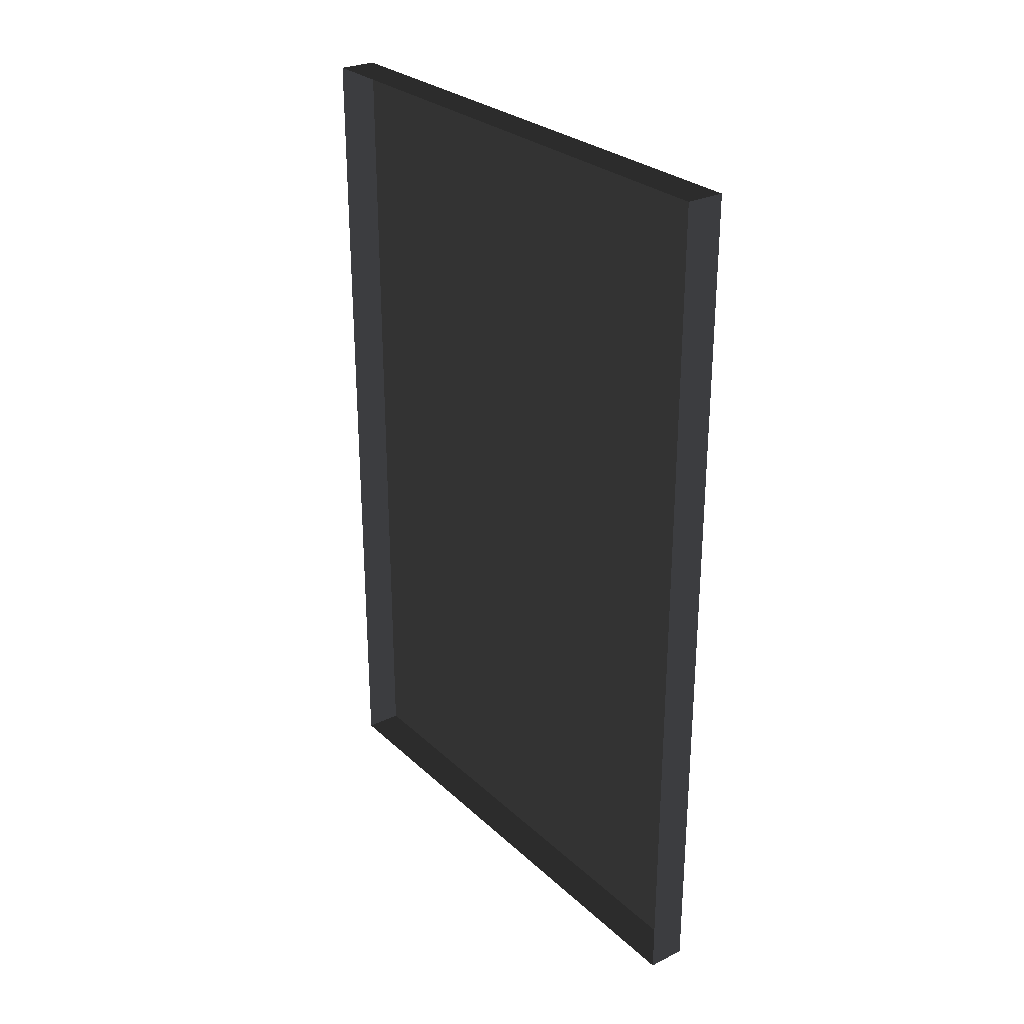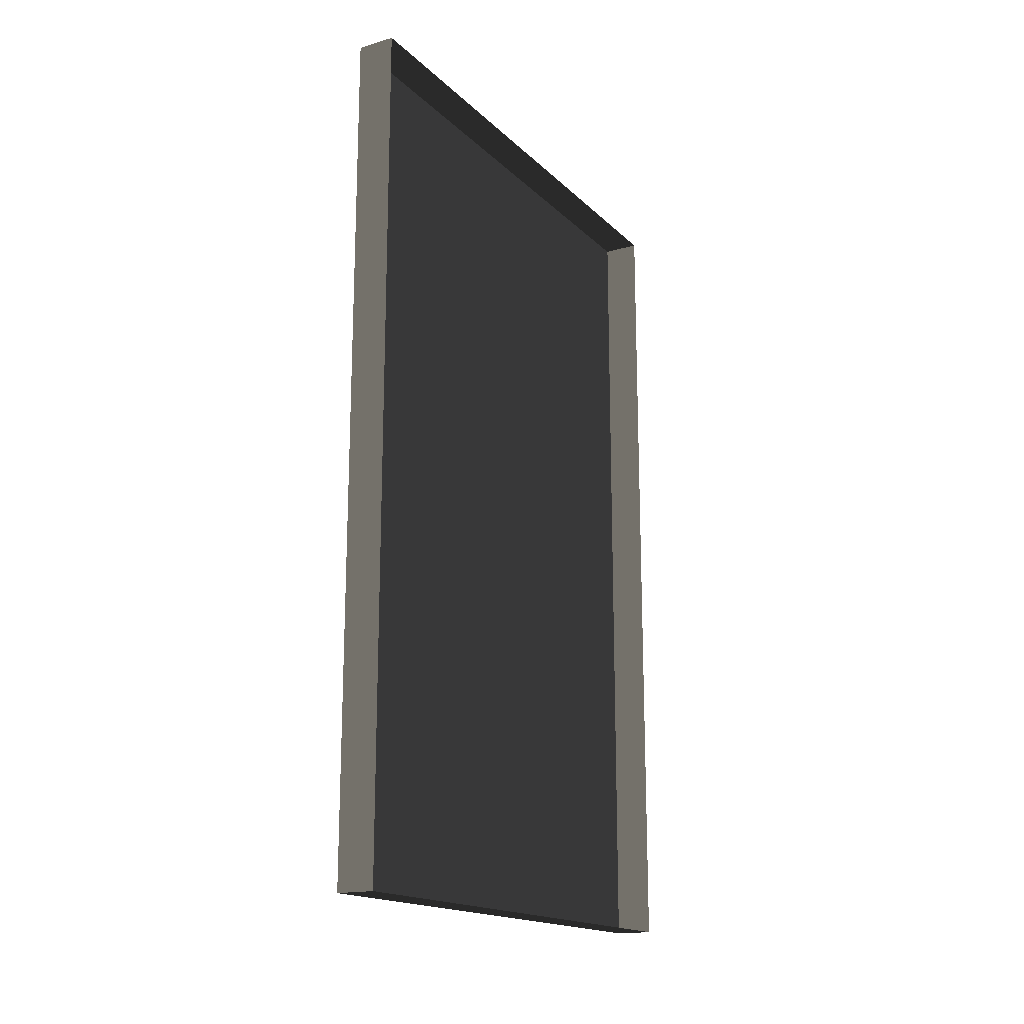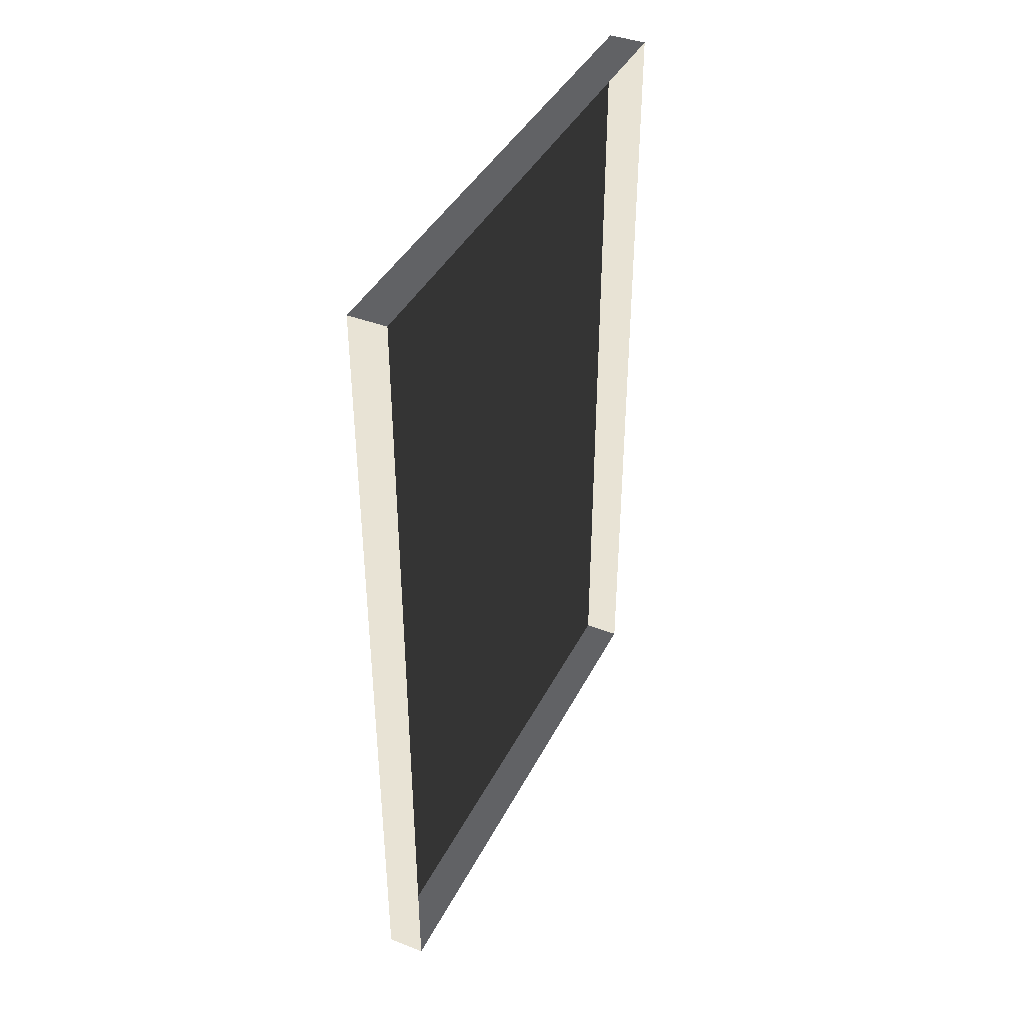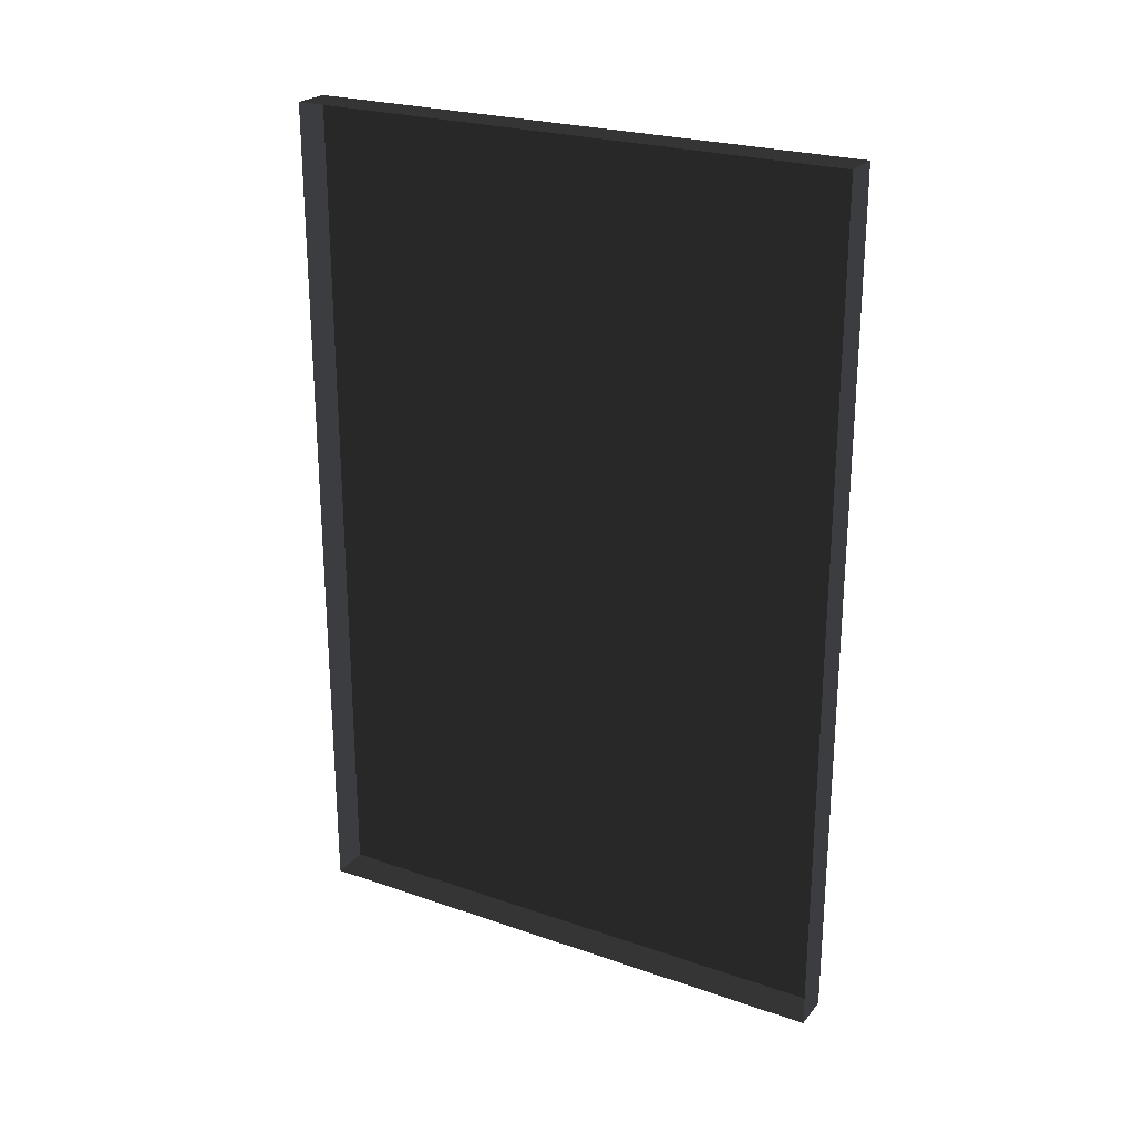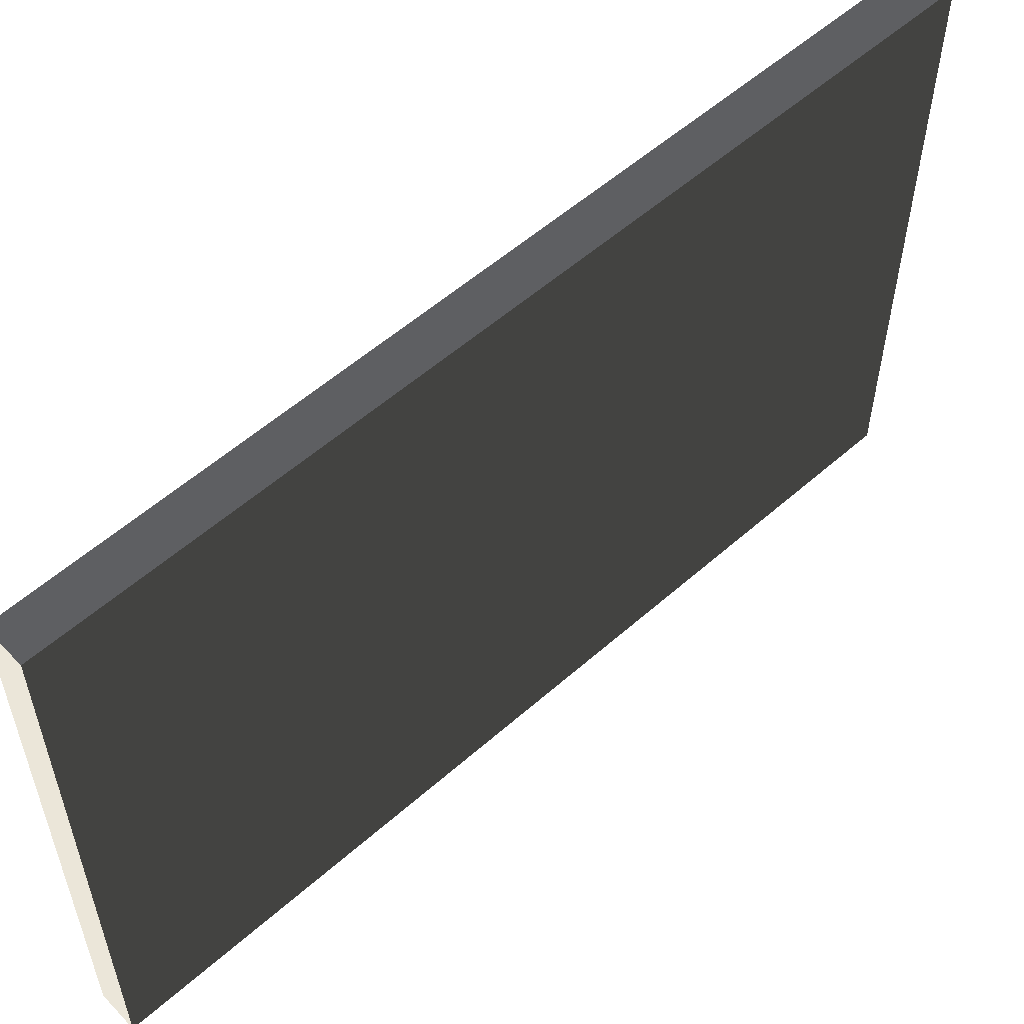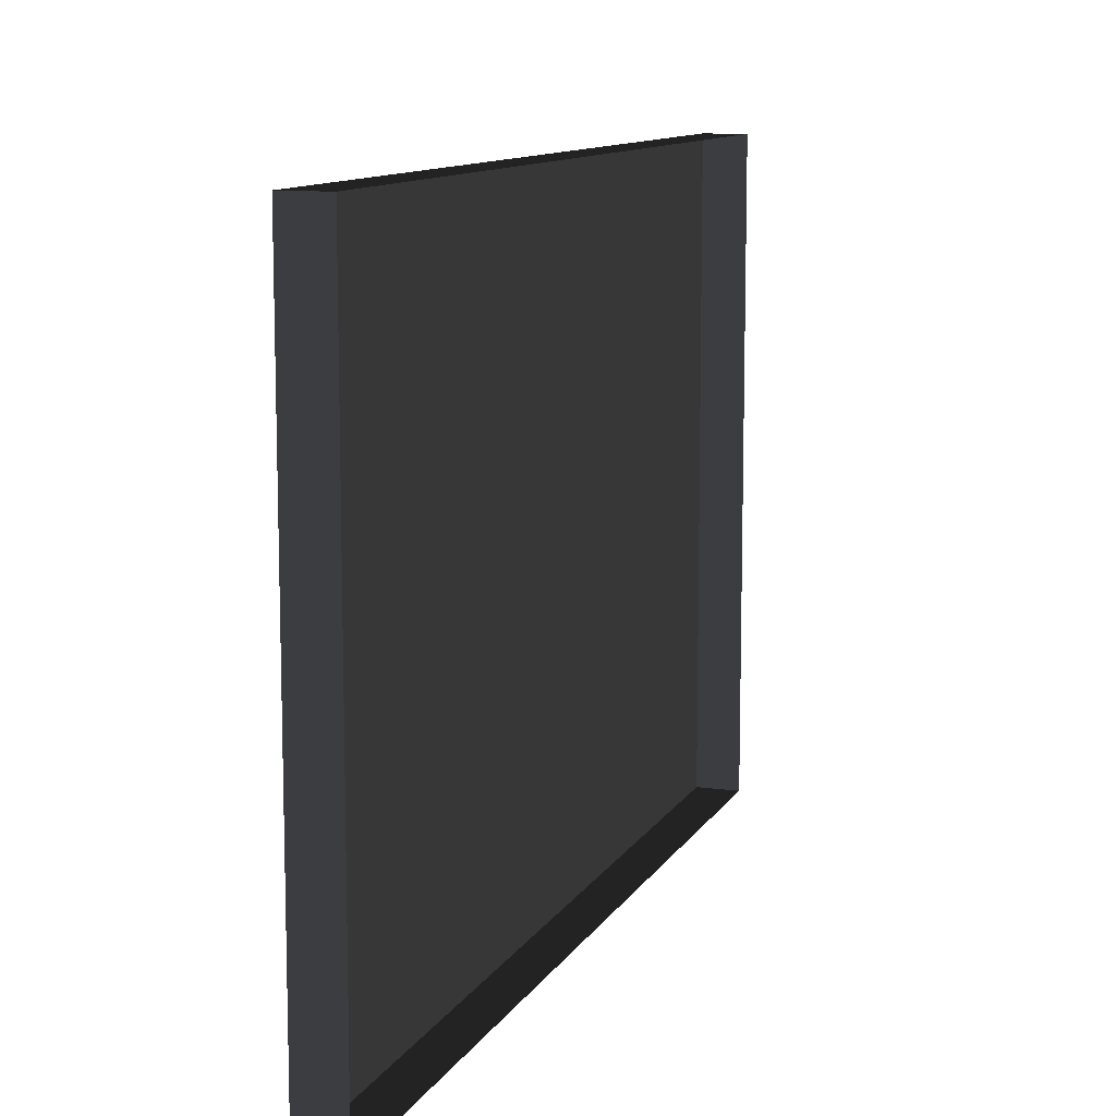
<metadata>
{"format":"obj","ext":"obj","renderer":"f3d","projection":"perspective","resolution":1024,"background":"white","views":[{"elev":28.0,"azim":-36.5,"up":"+Z"},{"elev":-17.1,"azim":-150.3,"up":"+Z"},{"elev":40.8,"azim":-154.8,"up":"+Z"},{"elev":24.2,"azim":-60.4,"up":"+Z"},{"elev":55.8,"azim":47.2,"up":"+Y"},{"elev":10.8,"azim":-161.1,"up":"+Y"}]}
</metadata>
<code>
v -0.9378 0.7388 -0.1923
v -0.9378 0.7388 -2.463
v -0.9378 -0.7529 -2.463
v -0.9378 -0.7529 -0.1923
v -0.9378 0.7388 -0.1923
v -0.9378 -0.7529 -0.1923
v -1.039 -0.7529 -0.1923
v -1.039 0.7388 -0.1923
v -0.9378 -0.7529 -0.1923
v -0.9378 -0.7529 -2.463
v -1.039 -0.7529 -2.463
v -1.039 -0.7529 -0.1923
v -0.9378 0.7388 -2.463
v -0.9378 0.7388 -0.1923
v -1.039 0.7388 -0.1923
v -1.039 0.7388 -2.463
v -0.9378 -0.7529 -2.463
v -0.9378 0.7388 -2.463
v -1.039 0.7388 -2.463
v -1.039 -0.7529 -2.463
g Building.030_(2)_38317_288
f 1 3 2
f 1 4 3
f 5 7 6
f 5 8 7
f 9 11 10
f 9 12 11
f 13 15 14
f 13 16 15
f 17 19 18
f 17 20 19

</code>
